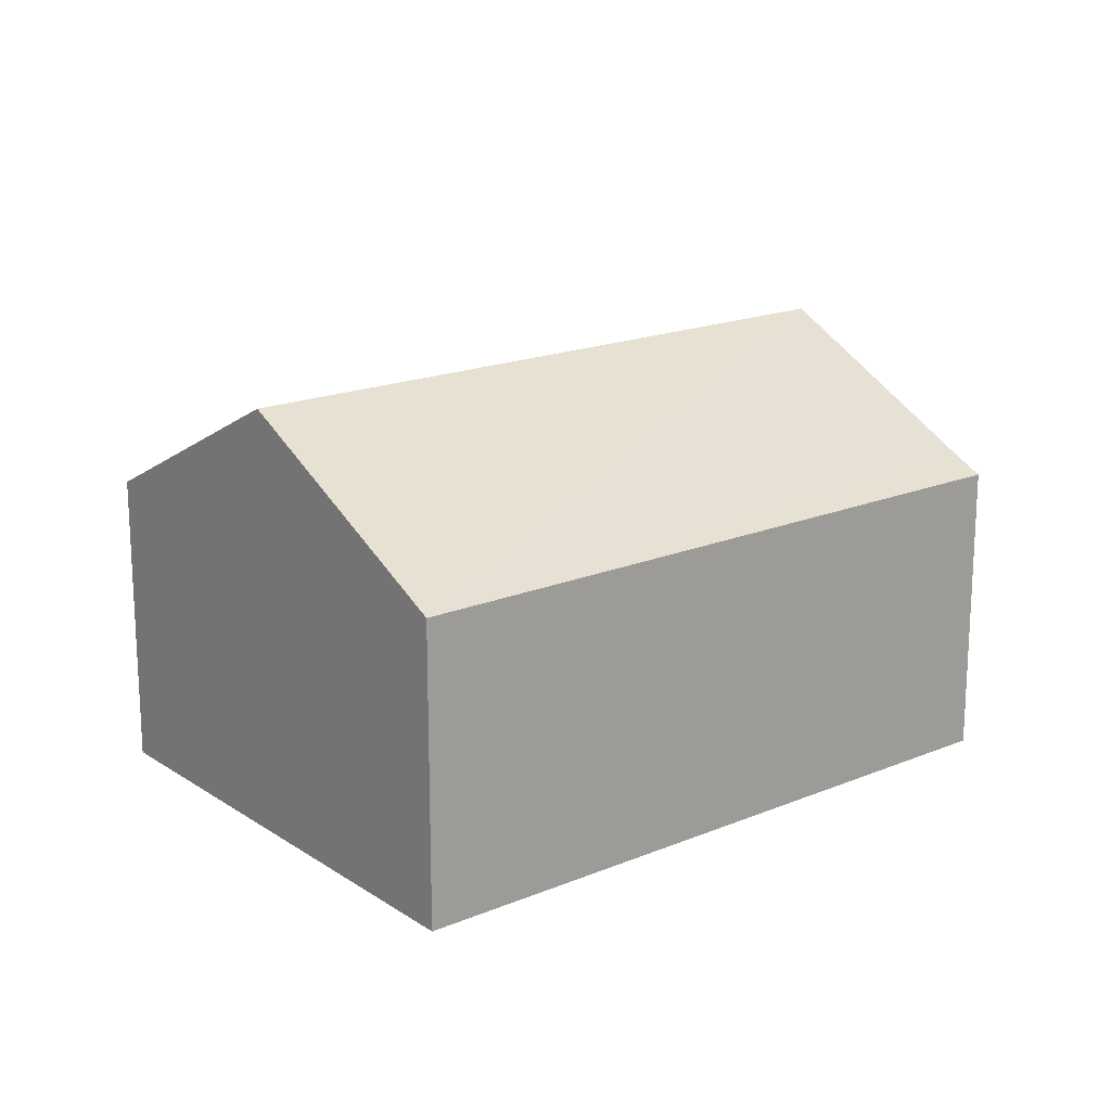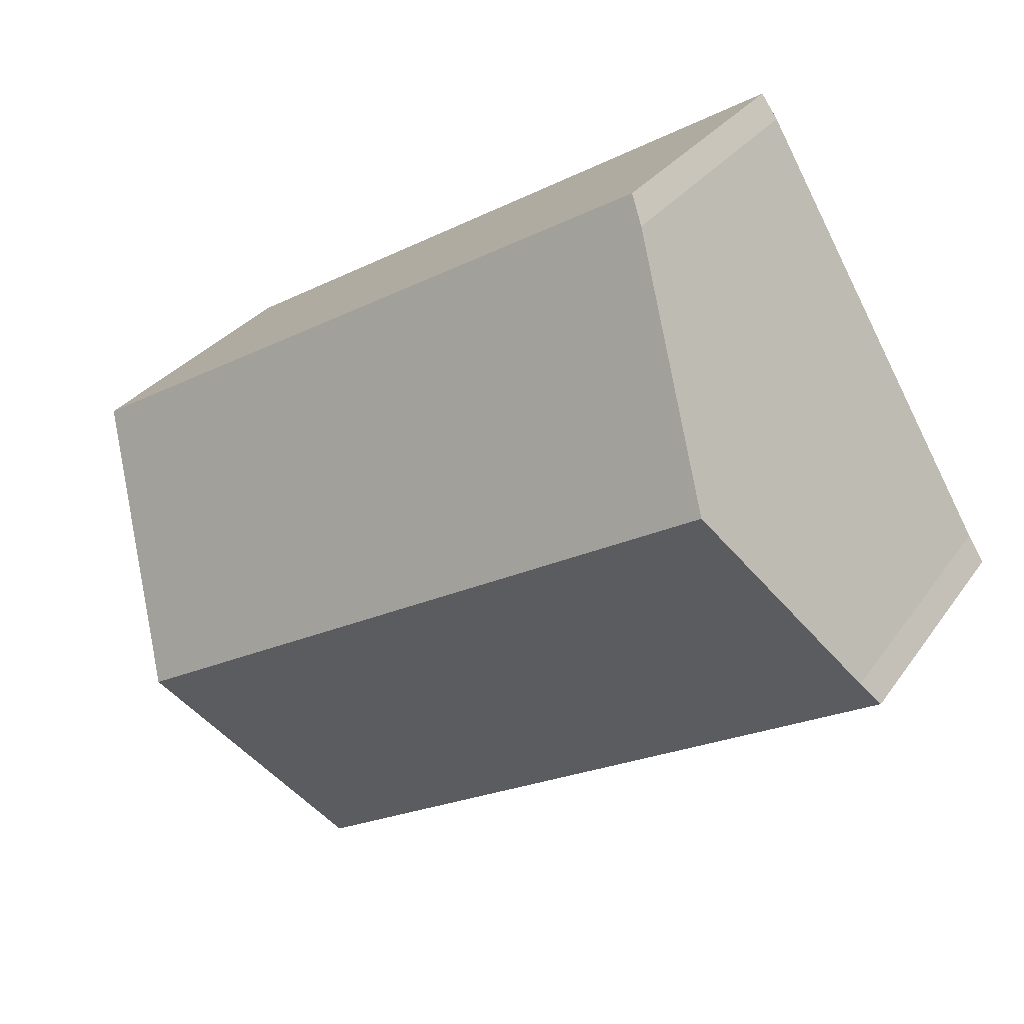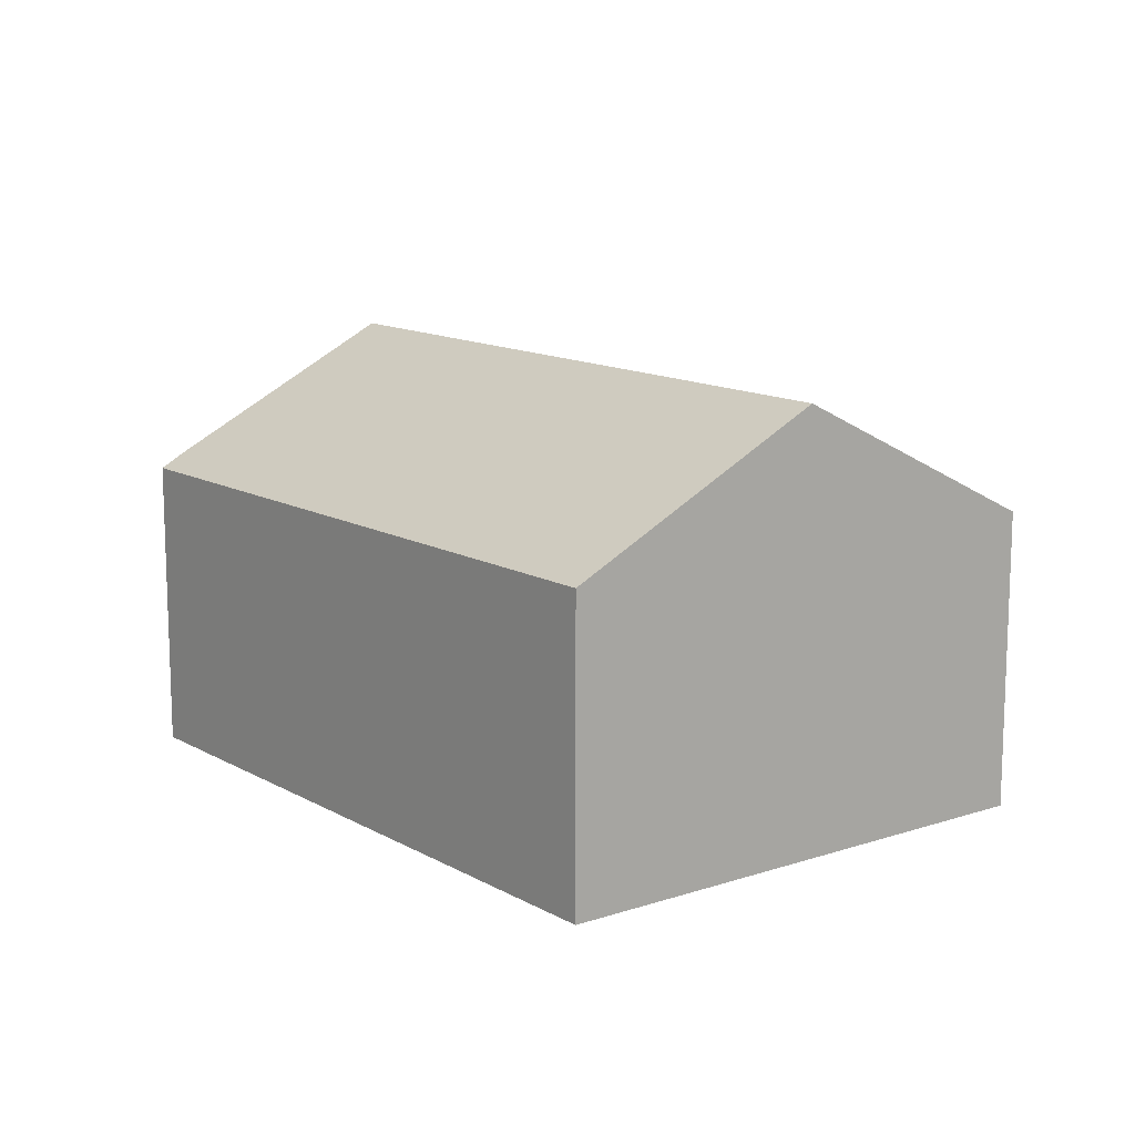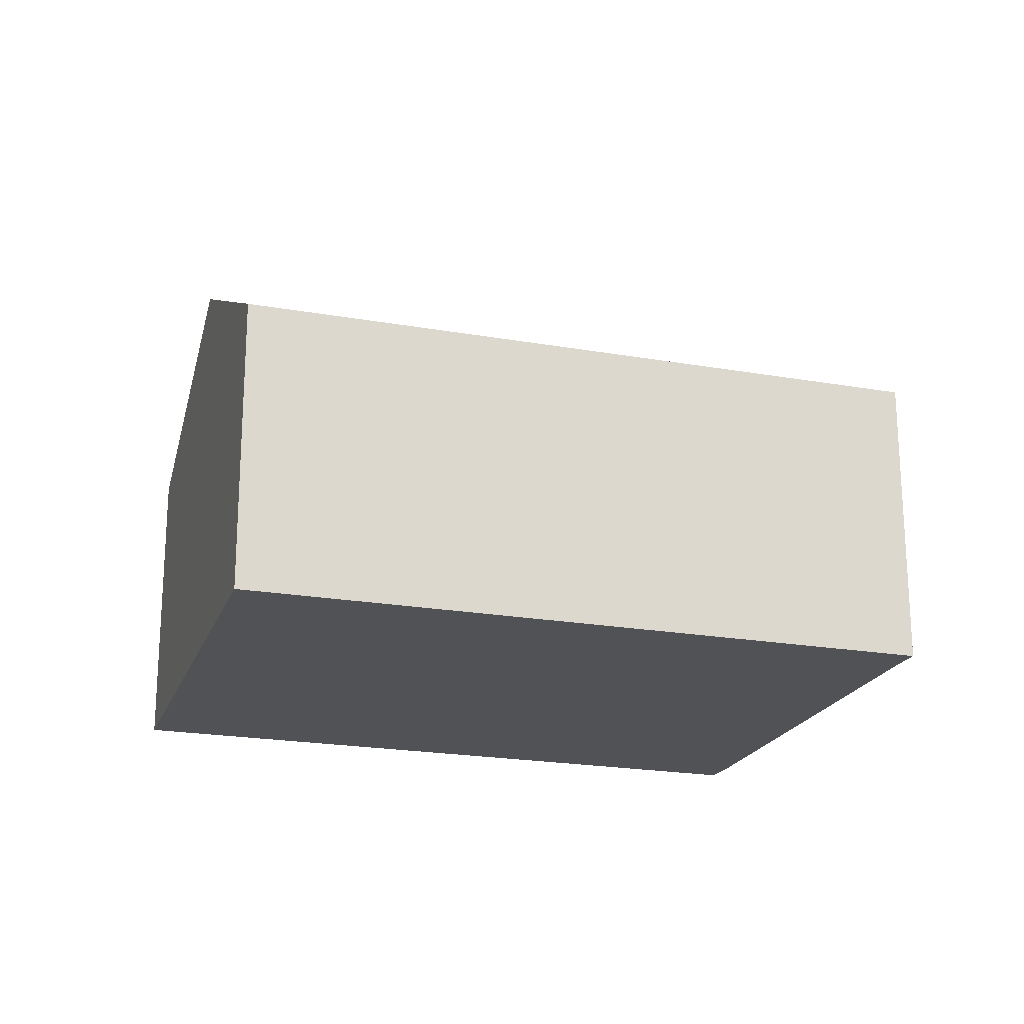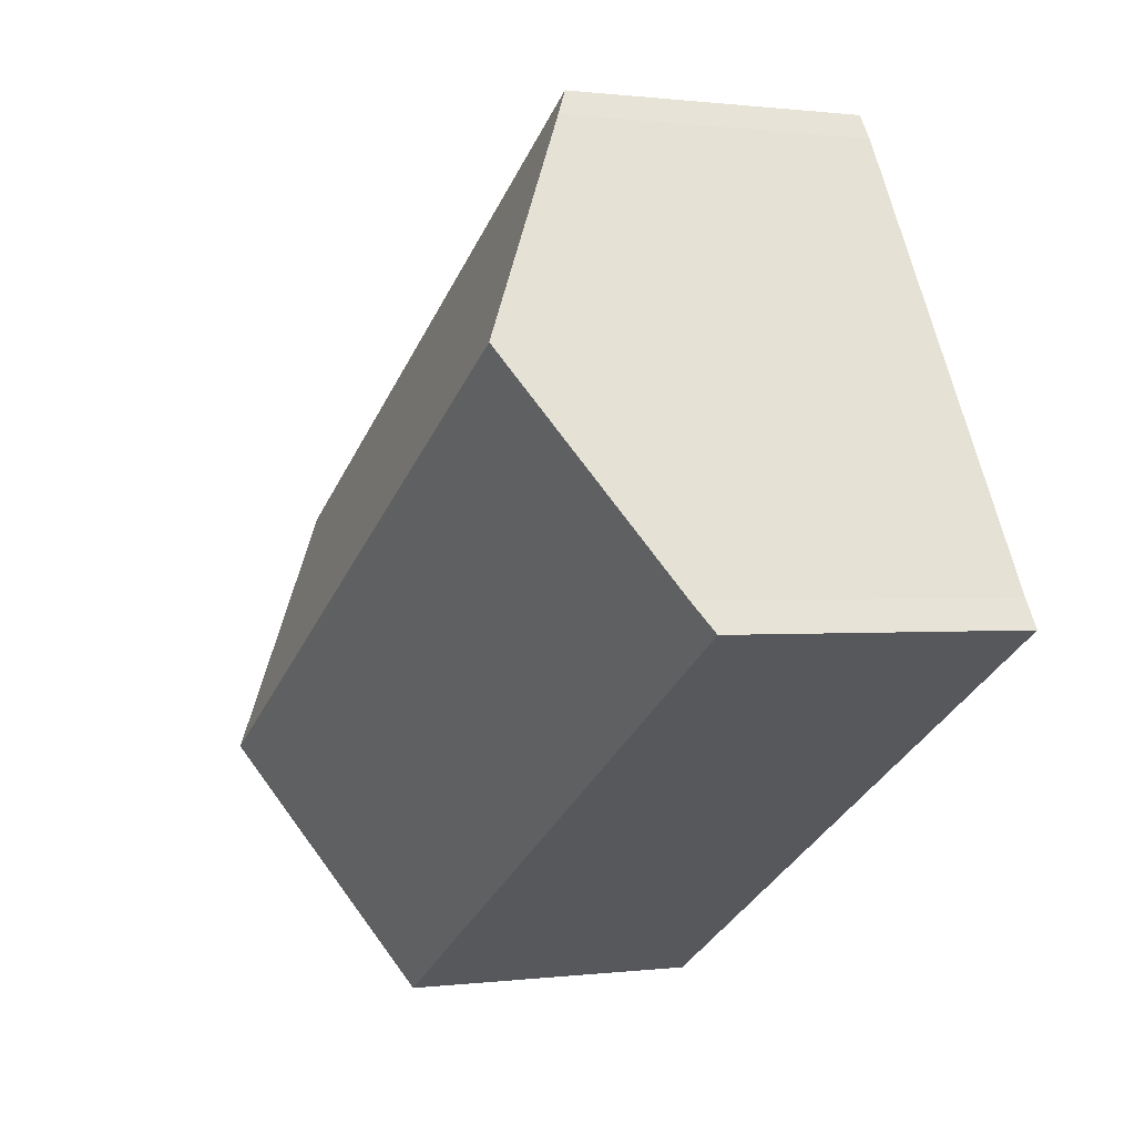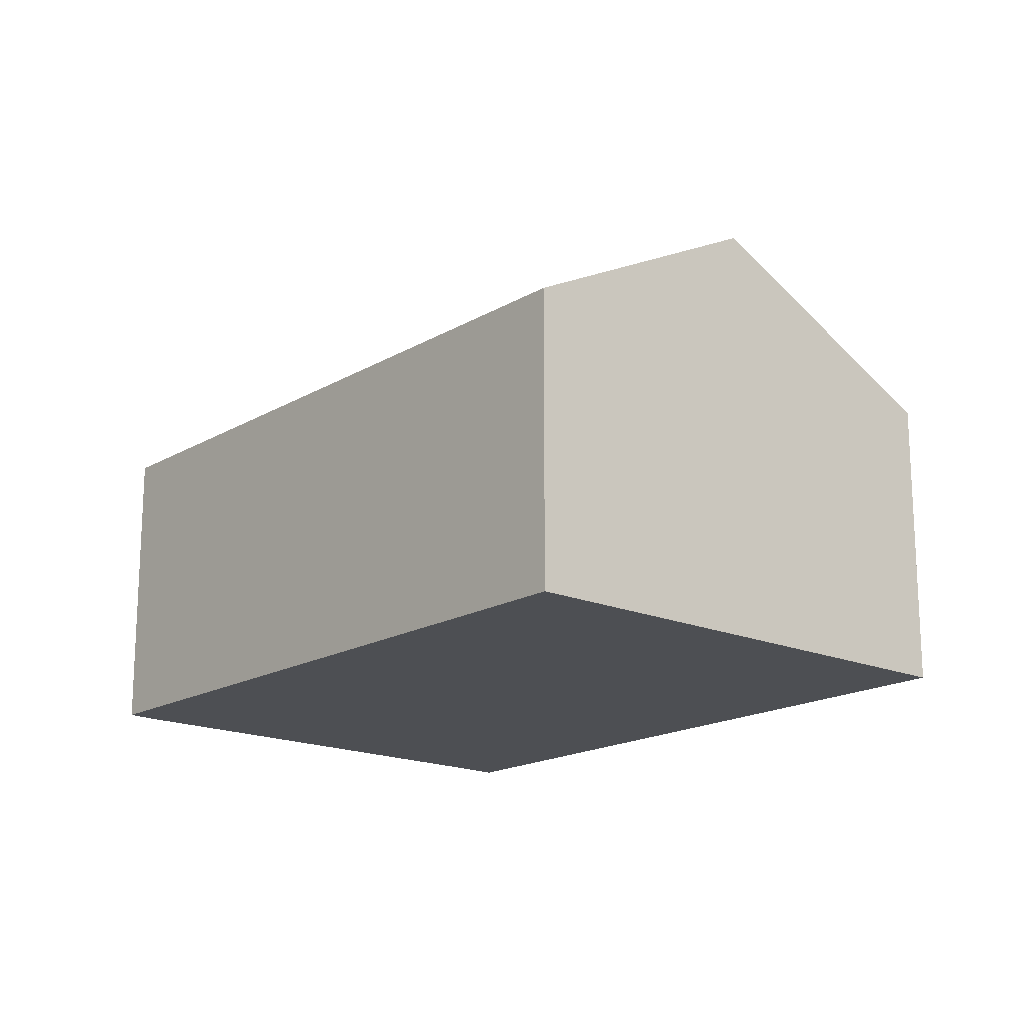
<metadata>
{"format":"obj","ext":"obj","renderer":"f3d","projection":"perspective","resolution":1024,"background":"white","views":[{"elev":17.9,"azim":171.4,"up":"+Y"},{"elev":29.4,"azim":-151.9,"up":"+Z"},{"elev":13.1,"azim":82.6,"up":"+Y"},{"elev":-20.8,"azim":-167.1,"up":"+Y"},{"elev":0.3,"azim":-115.8,"up":"+Z"},{"elev":-17.6,"azim":79.6,"up":"+Y"}]}
</metadata>
<code>
v  12.49 6.093 -7.388
v  2.76 8.786 4.699
v  15.2 8.786 -2.654
v  0.343 6.407 0.536
v  0 6.093 3.731e-16
v  17.87 6.121 2.031
v  5.219 6.366 8.934
v  5.556 6.077 9.416
v  12.49 4.524e-16 -7.388
v  0 0 0
v  0.343 -3.282e-17 0.536
v  2.76 -2.877e-16 4.699
v  5.219 -5.47e-16 8.934
v  5.556 -5.766e-16 9.416
v  17.87 -1.244e-16 2.031
v  15.2 1.625e-16 -2.654
g defaultobject
f 1 2 3
f 2 1 4
f 4 1 5
f 6 7 8
f 7 6 2
f 2 6 3
f 9 5 1
f 5 9 10
f 5 11 4
f 11 5 10
f 11 2 4
f 2 11 7
f 7 11 12
f 7 12 13
f 13 8 7
f 8 13 14
f 8 15 6
f 15 8 14
f 3 9 1
f 9 3 6
f 9 6 16
f 16 6 15
f 13 15 14
f 15 13 16
f 16 13 12
f 16 12 11
f 16 11 9
f 9 11 10

</code>
